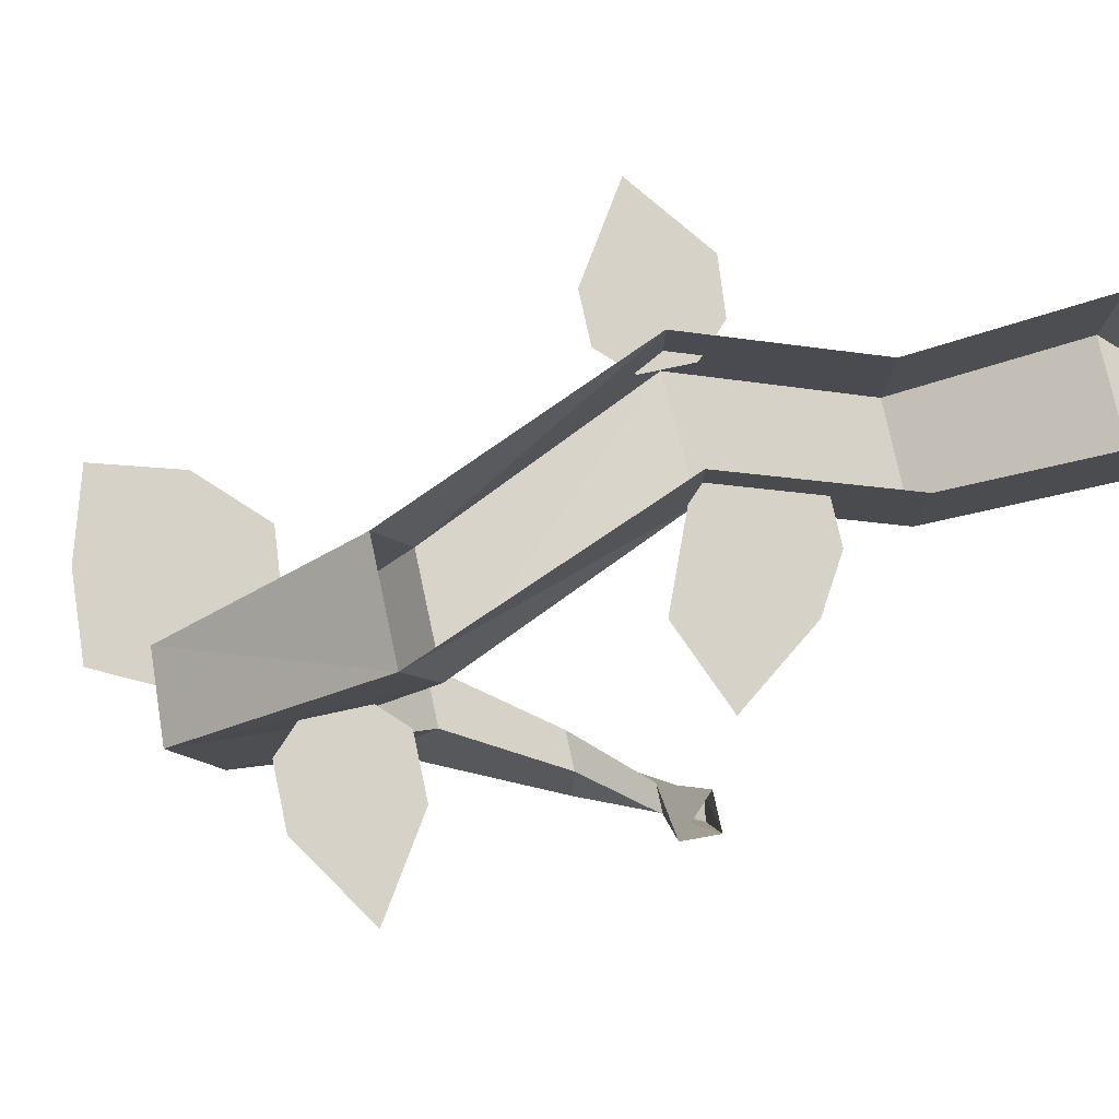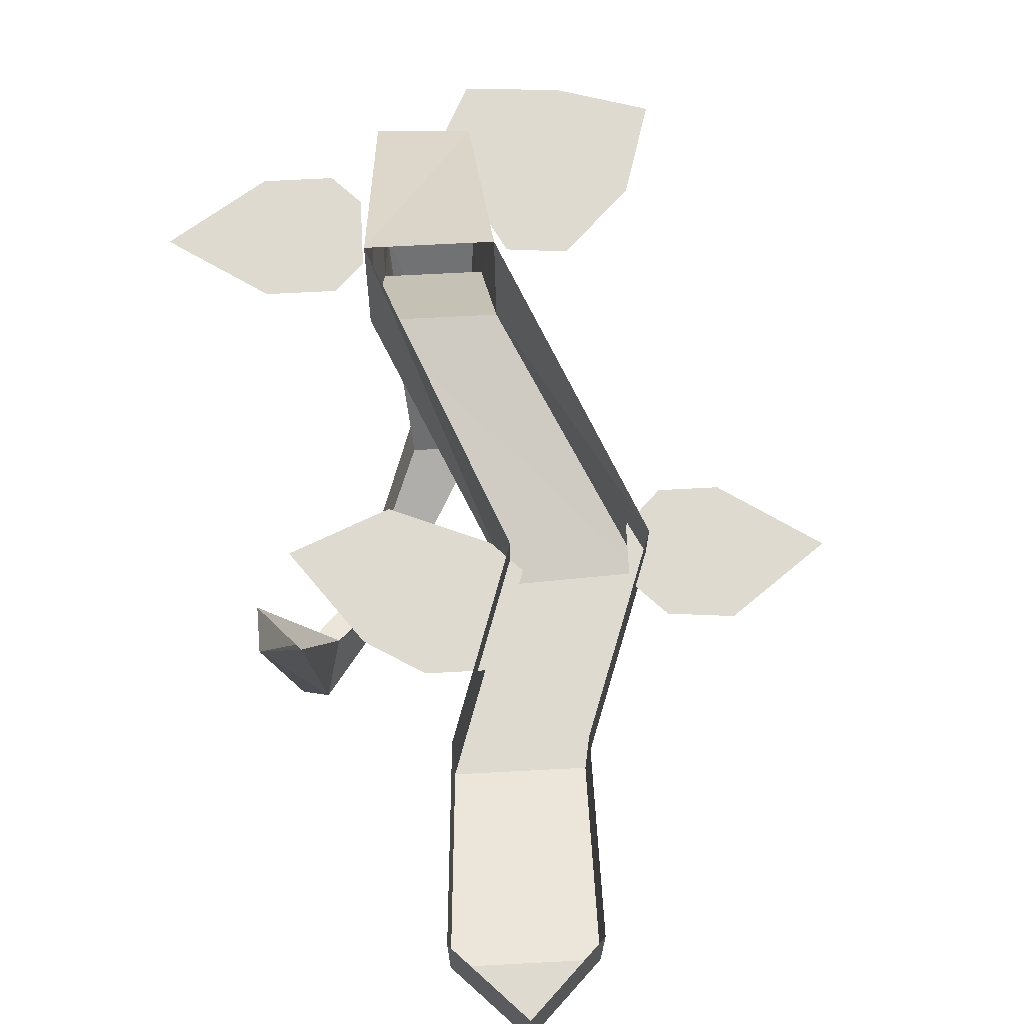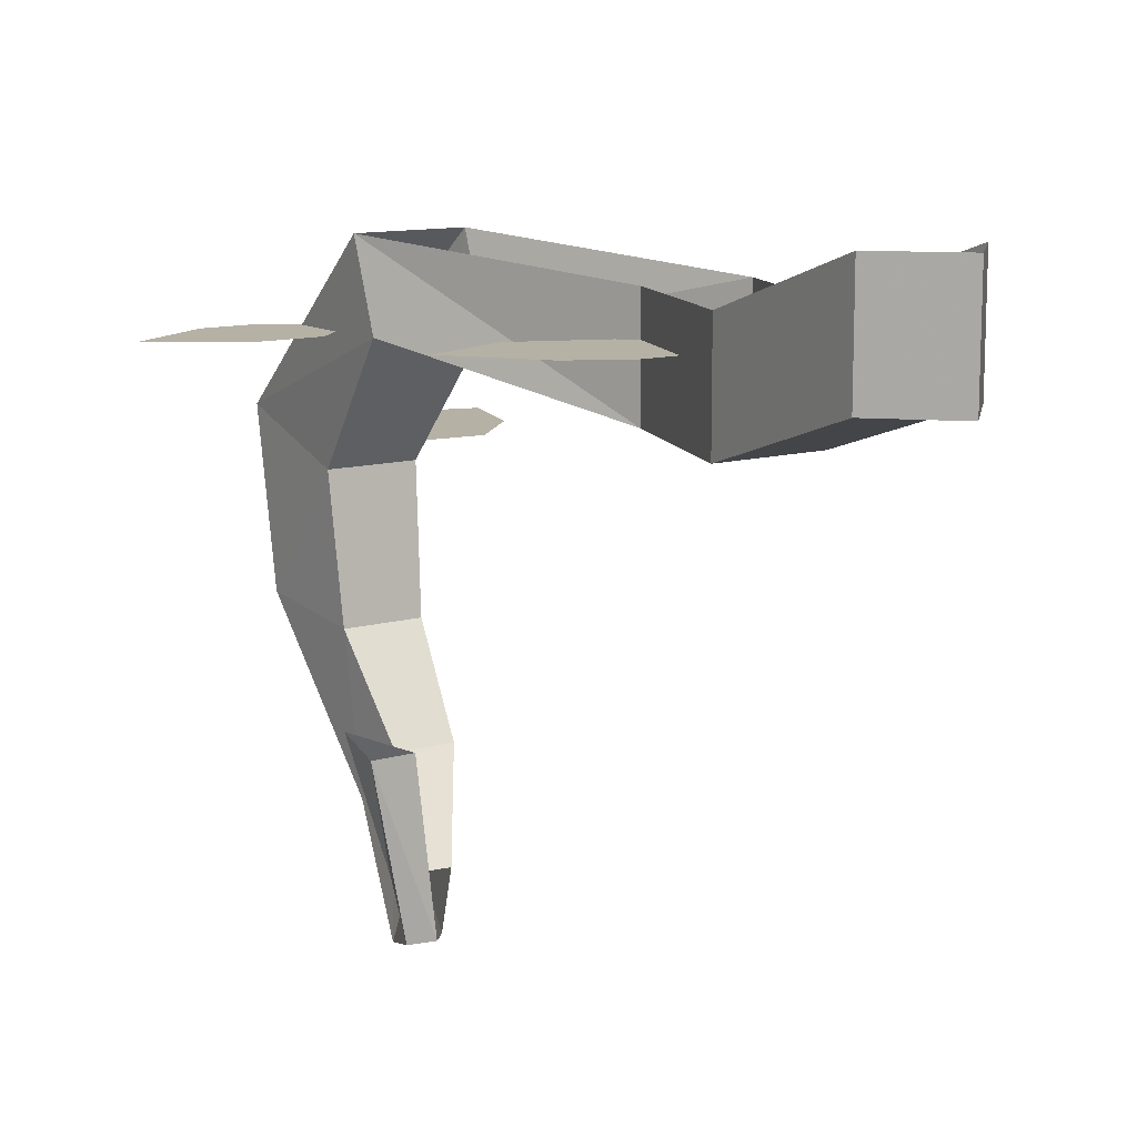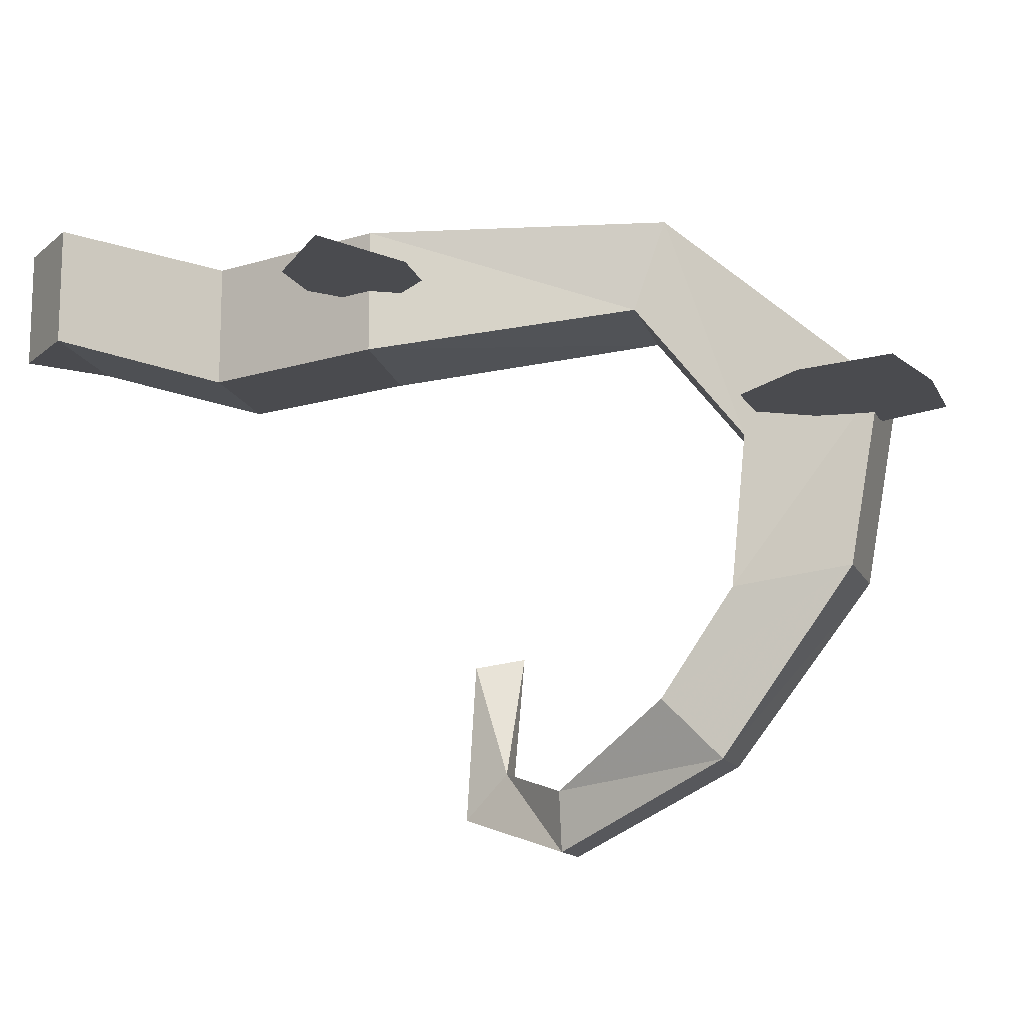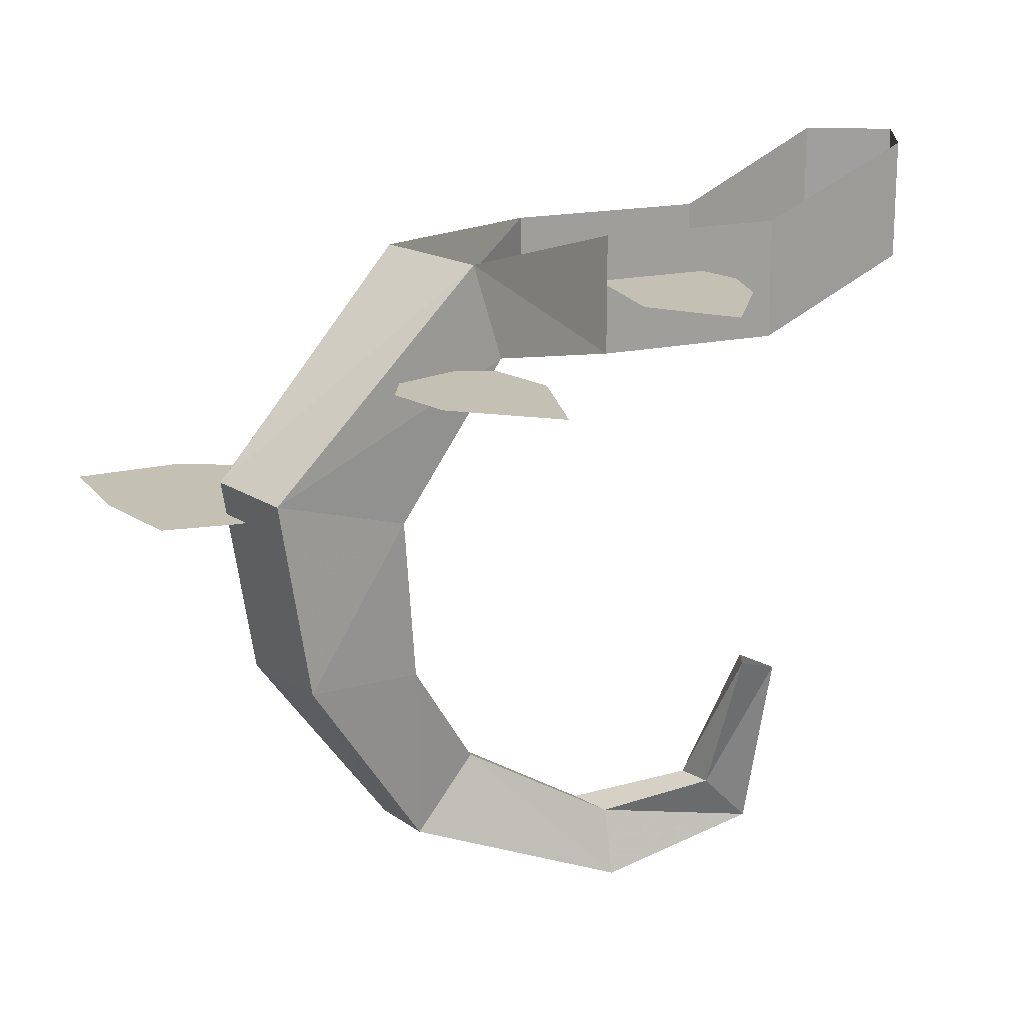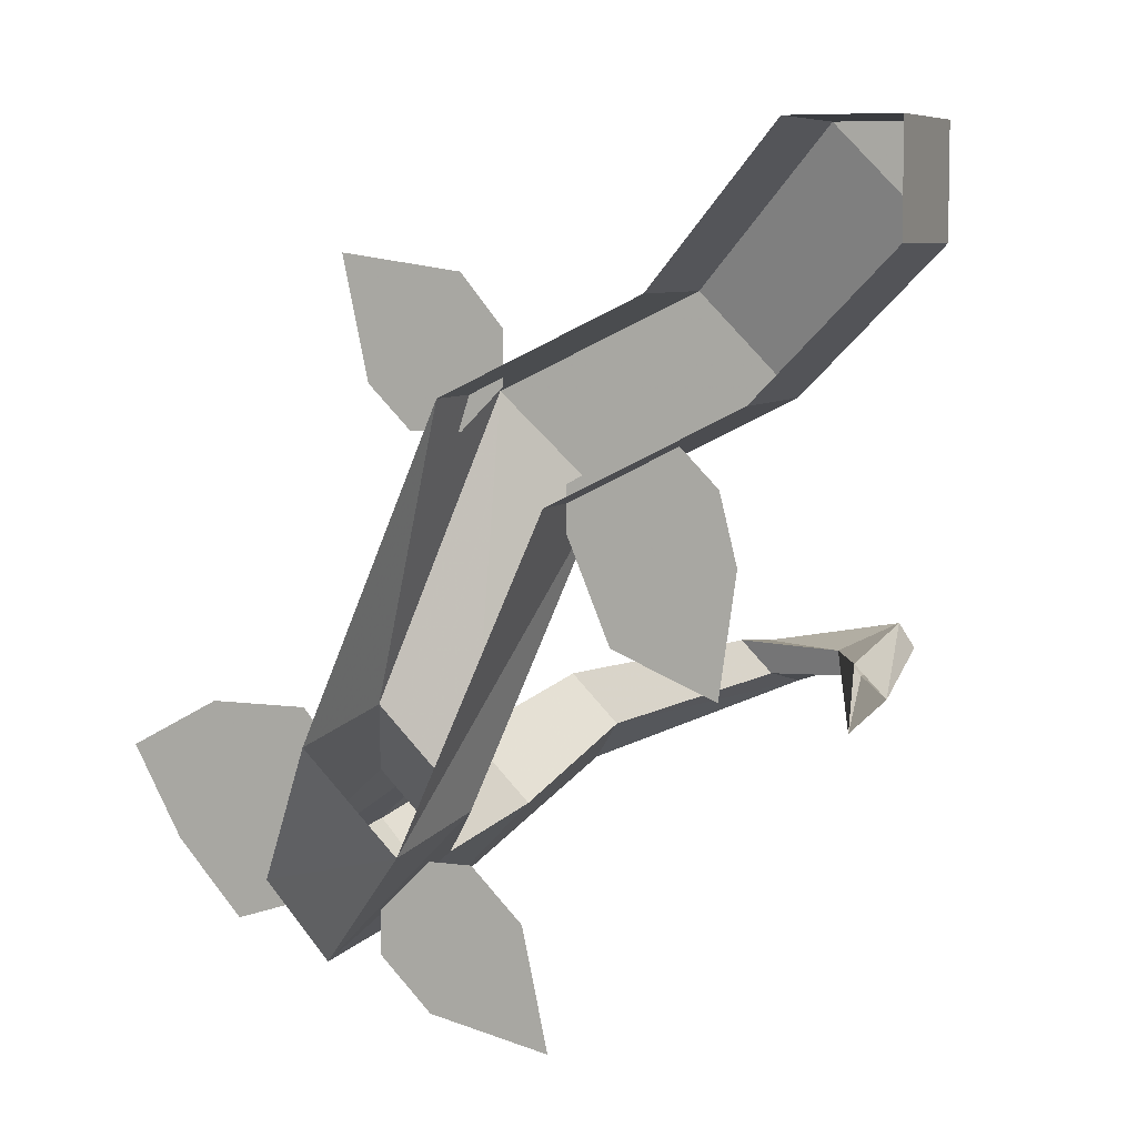
<metadata>
{"format":"obj","ext":"obj","renderer":"f3d","projection":"perspective","resolution":1024,"background":"white","views":[{"elev":77.6,"azim":-147.2,"up":"+Y"},{"elev":71.0,"azim":-48.0,"up":"+Y"},{"elev":11.9,"azim":-79.3,"up":"+Y"},{"elev":-14.3,"azim":59.9,"up":"+Y"},{"elev":18.2,"azim":-176.8,"up":"+Y"},{"elev":6.7,"azim":-157.0,"up":"+Z"}]}
</metadata>
<code>
v -0.5 -0.125 0.4062
v -0.5 -0.125 0.5
v -0.5 0 0.5
v -0.5 0 0.4062
v -0.3594 -0.0625 0.2812
v -0.3594 -0.1875 0.2812
v -0.4062 -0.125 0.5
v -0.4062 0 0.5
v -0.2734 -0.1875 0.3672
v -0.2734 -0.0625 0.3672
v -0.09375 -0.1875 0.2812
v -0.09375 -0.0625 0.2812
v -0.007812 -0.125 0.01562
v 0.01562 -0.03125 -0.007812
v 0.0625 -0.2656 -0.07031
v 0.1562 -0.2188 -0.1719
v -0.07031 -0.03125 -0.09375
v 0.09375 -0.2188 -0.2422
v -0.09375 -0.125 -0.07031
v -0.1875 -0.1875 0.1953
v -0.1875 -0.0625 0.1953
v -0.3203 -0.1094 0.2109
v -0.3359 -0.1094 0.1484
v -0.3203 -0.1094 0.03906
v -0.2266 -0.1094 0.07812
v -0.1875 -0.1094 0.1719
v -0.1875 -0.1094 0.2109
v -0.2734 -0.1094 0.2578
v -0.08594 -0.125 0.25
v -0.03906 -0.125 0.25
v 0 -0.125 0.2891
v 0.02344 -0.125 0.3984
v -0.08594 -0.125 0.3828
v -0.125 -0.125 0.3359
v -0.125 -0.125 0.2891
v 0.2031 -0.25 -0.2188
v 0.2656 -0.25 -0.1484
v 0.3125 -0.25 -0.0625
v 0.2266 -0.25 -0.01562
v 0.1328 -0.25 -0.01562
v 0.09375 -0.25 -0.0625
v 0.1328 -0.25 -0.1953
v -0.05469 -0.125 -0.1172
v -0.09375 -0.125 -0.1172
v -0.1406 -0.125 -0.1641
v -0.1641 -0.125 -0.2734
v -0.05469 -0.125 -0.25
v -0.007812 -0.125 -0.2031
v -0.007812 -0.125 -0.1641
v -0.007812 -0.2656 -0.1406
v 0.04688 -0.4219 -0.0625
v 0.1328 -0.4062 -0.1484
v 0.07031 -0.4062 -0.2188
v -0.01562 -0.4219 -0.125
v -0.0625 -0.5312 -0.0625
v -0.01562 -0.5312 -0.01562
v 0.02344 -0.5938 -0.0625
v -0.01562 -0.5938 -0.1094
v -0.2031 -0.6719 -0.03125
v -0.1953 -0.6094 -0.01562
v -0.1641 -0.6094 0.01562
v -0.1719 -0.6719 0.007812
v -0.3203 -0.625 0.03906
v -0.3359 -0.625 0.01562
v -0.2969 -0.5781 -0.007812
v -0.2734 -0.5781 0.01562
v -0.3281 -0.4531 0.02344
v -0.3594 -0.4531 -0.007812
v -0.3281 -0.4375 -0.03906
f 1 2 3
f 1 3 4
f 1 4 5
f 1 5 6
f 1 6 7
f 1 7 2
f 2 7 8
f 2 8 3
f 8 7 9
f 8 9 10
f 10 9 11
f 10 11 12
f 12 11 13
f 12 13 14
f 14 13 15
f 14 15 16
f 14 16 17
f 17 16 18
f 17 18 19
f 17 19 20
f 17 20 21
f 21 20 6
f 21 6 5
f 19 13 11
f 19 11 20
f 20 11 6
f 6 11 9
f 6 9 7
f 18 50 19
f 19 50 13
f 13 50 15
f 15 50 51
f 15 51 16
f 16 51 52
f 16 52 18
f 18 52 53
f 18 53 50
f 50 53 54
f 50 54 51
f 51 54 55
f 51 55 56
f 51 56 52
f 52 56 57
f 52 57 53
f 53 57 58
f 53 58 54
f 54 58 55
f 55 58 59
f 55 59 60
f 55 60 56
f 56 60 61
f 56 61 57
f 57 61 62
f 57 62 58
f 58 62 59
f 59 62 63
f 59 63 64
f 59 64 60
f 60 64 65
f 60 65 66
f 60 66 61
f 61 66 62
f 62 66 63
f 63 66 67
f 63 67 68
f 63 68 64
f 64 68 65
f 65 68 69
f 65 69 66
f 66 69 67
f 64 68 68
f 22 23 24
f 22 24 25
f 22 25 26
f 22 26 27
f 22 27 28
f 29 30 31
f 29 31 32
f 29 32 33
f 29 33 34
f 29 34 35
f 36 37 38
f 36 38 39
f 36 39 40
f 36 40 41
f 36 41 42
f 43 44 45
f 43 45 46
f 43 46 47
f 43 47 48
f 43 48 49

</code>
